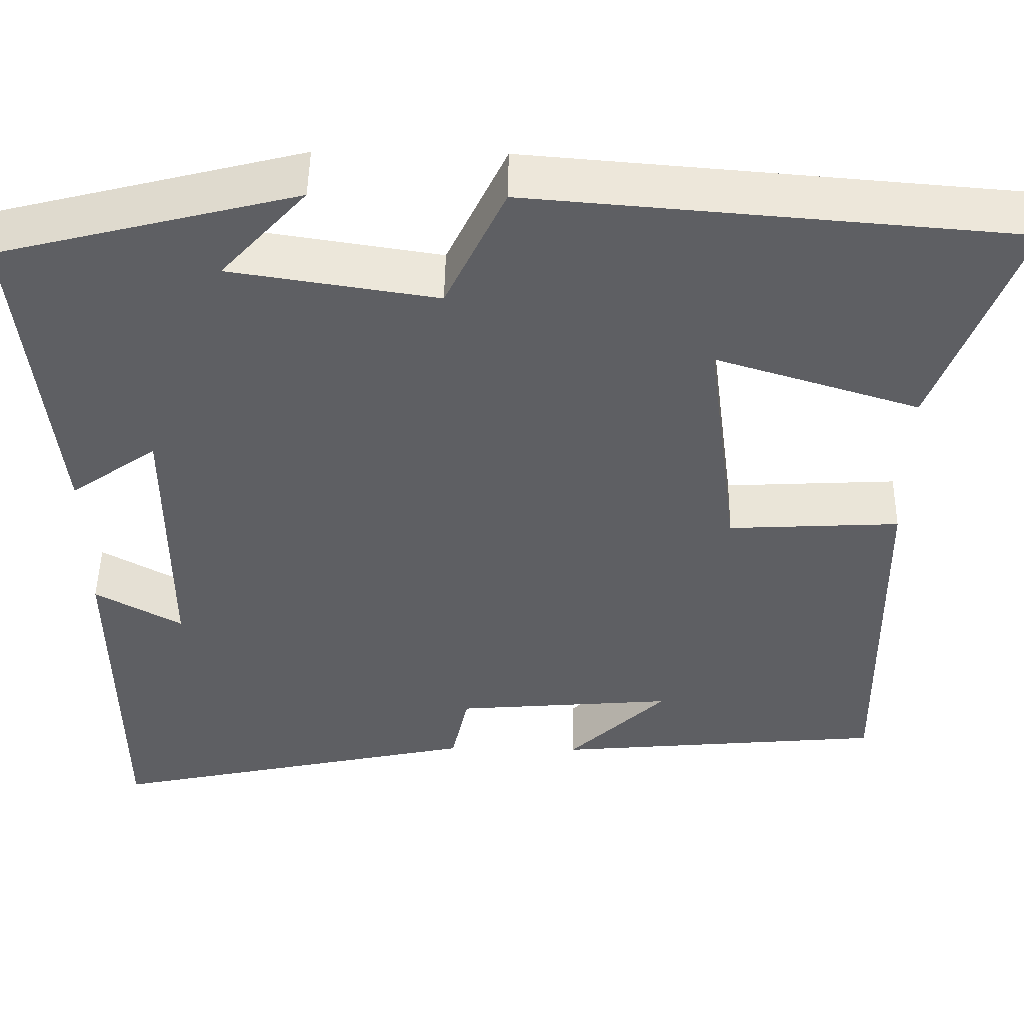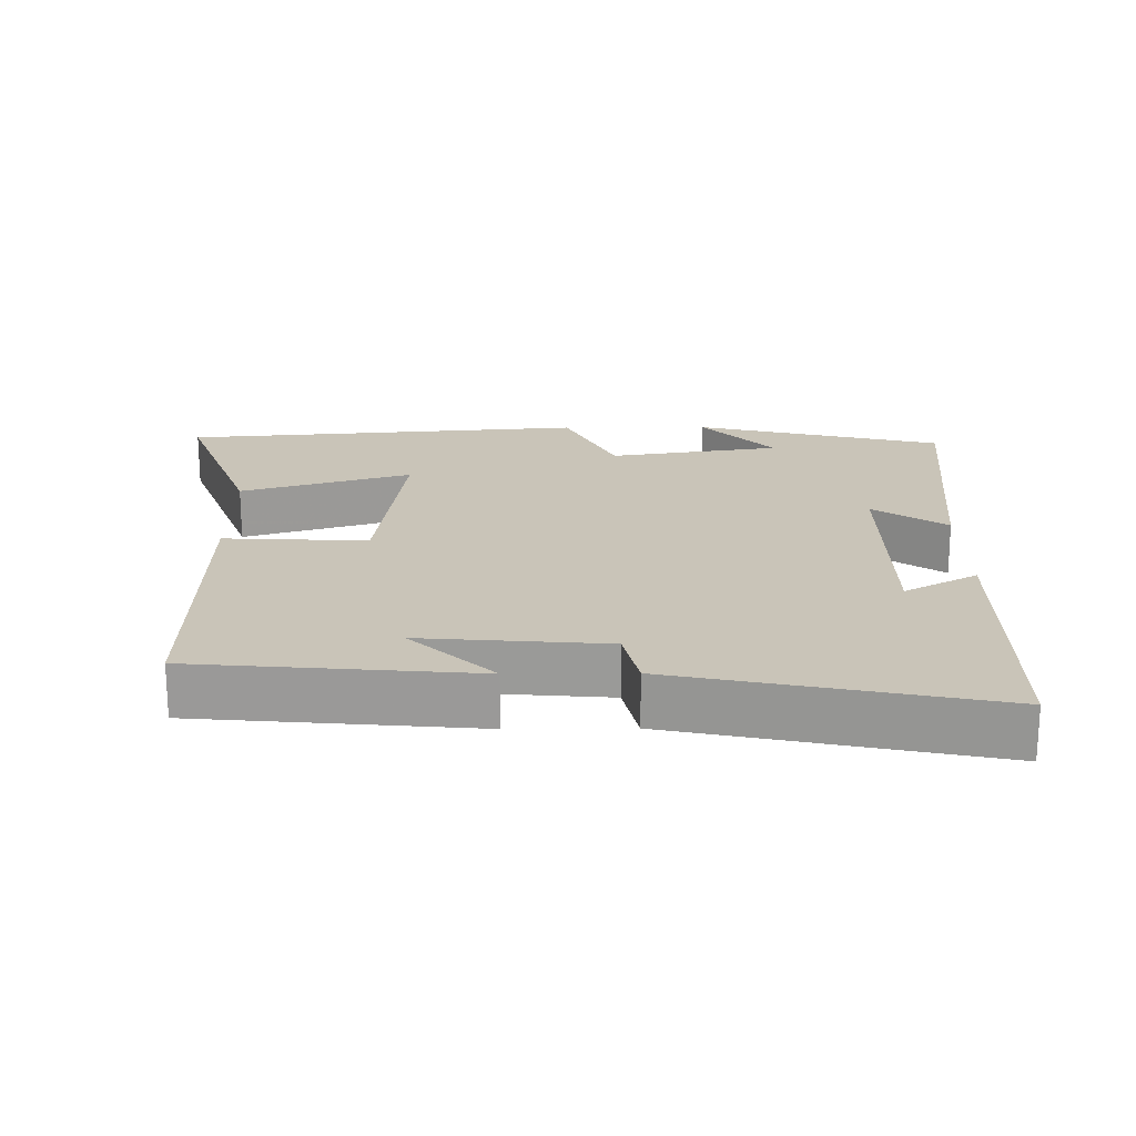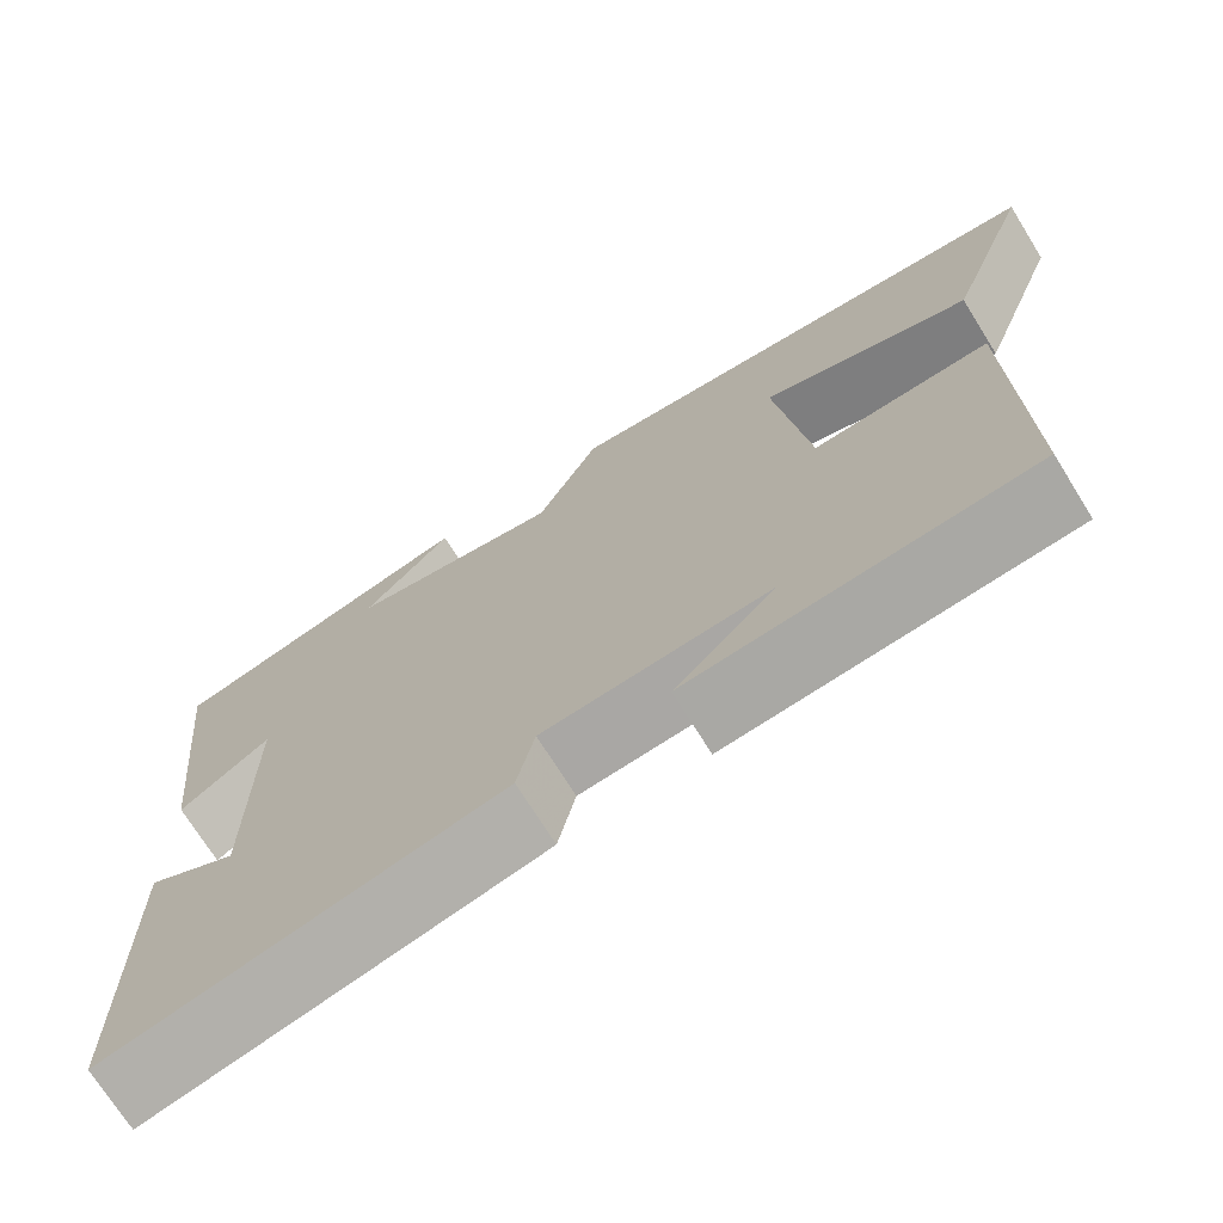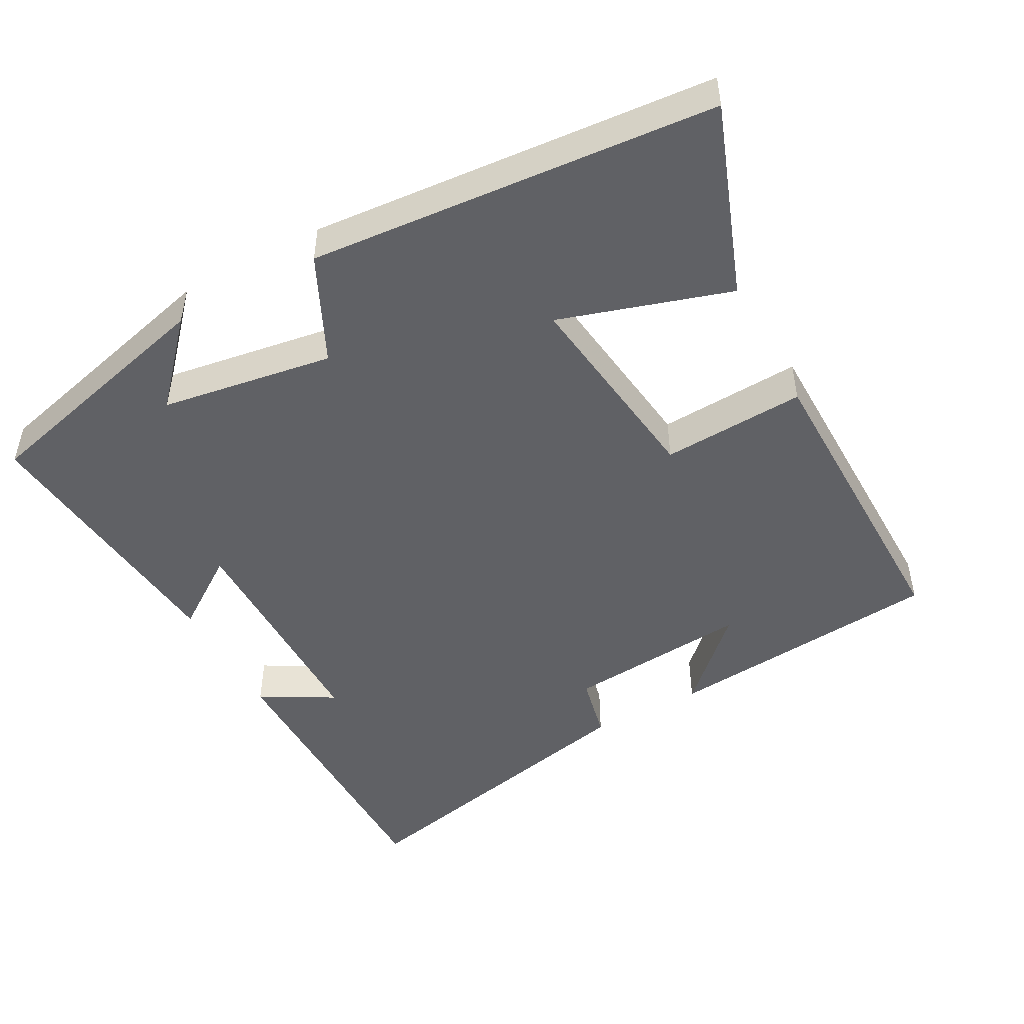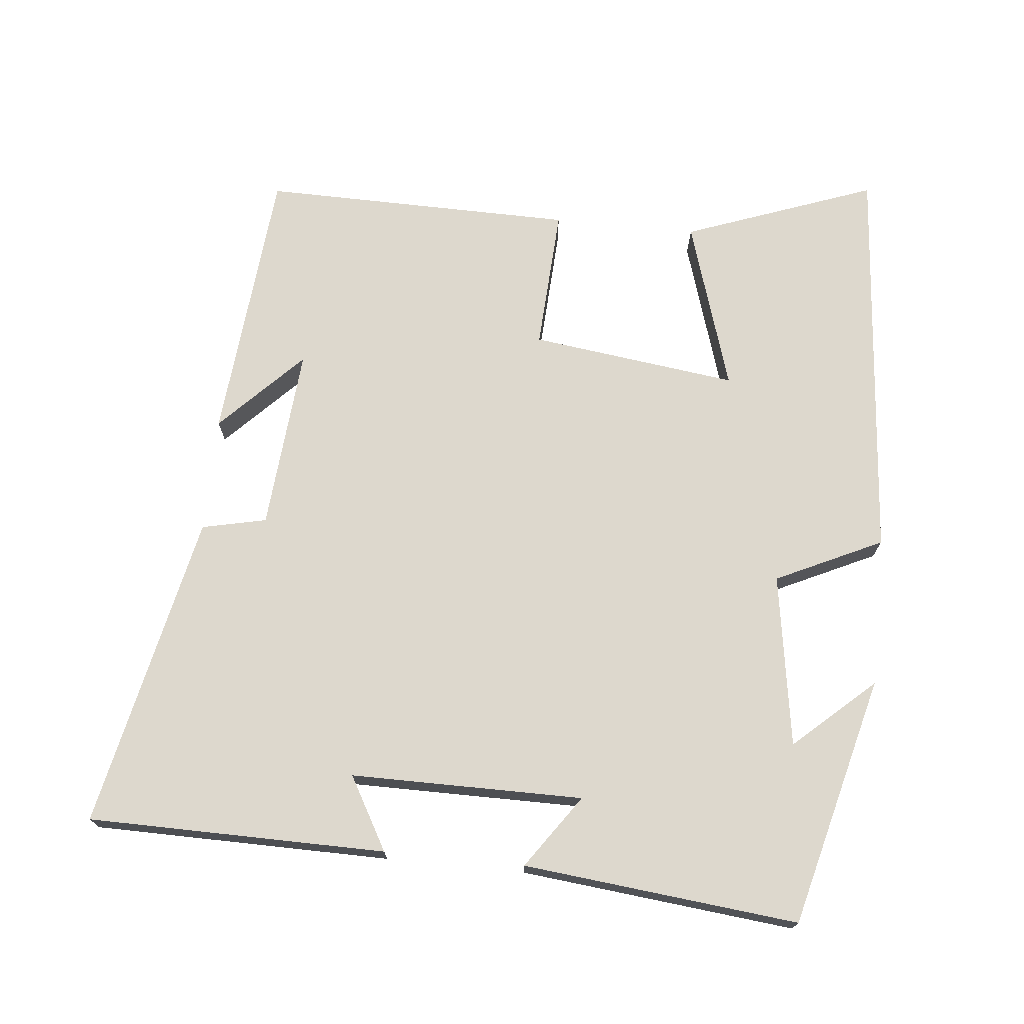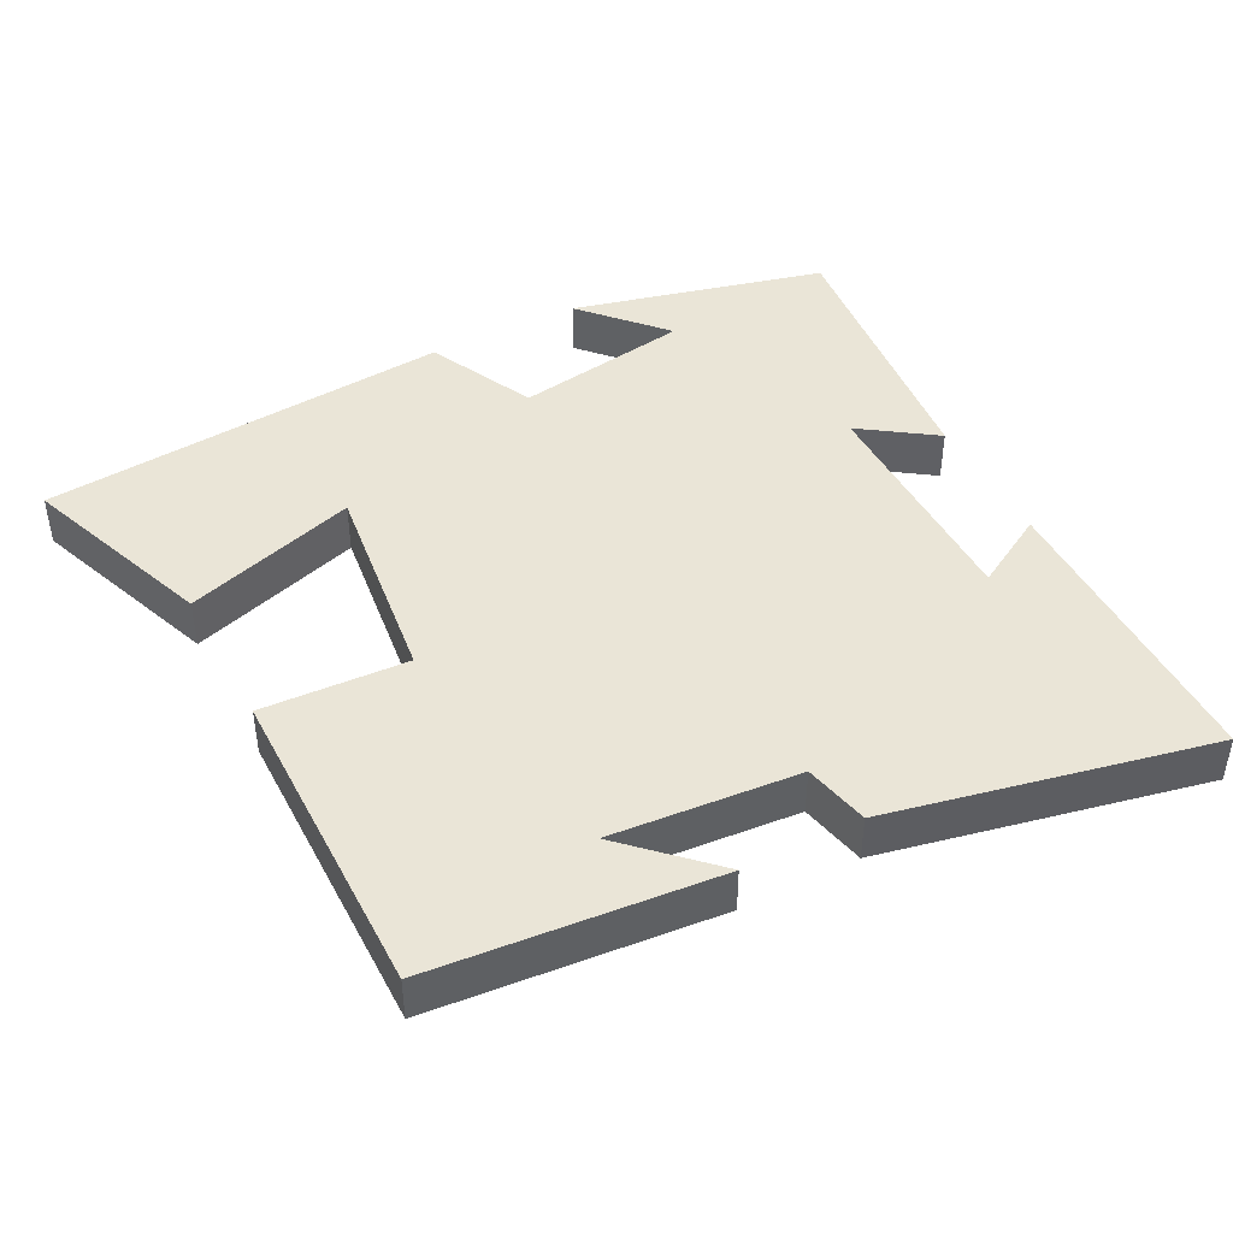
<metadata>
{"format":"obj","ext":"obj","renderer":"f3d","projection":"perspective","resolution":1024,"background":"white","views":[{"elev":48.8,"azim":0.9,"up":"+Z"},{"elev":20.1,"azim":179.4,"up":"+Y"},{"elev":-71.8,"azim":31.9,"up":"+Z"},{"elev":-48.7,"azim":28.4,"up":"+Y"},{"elev":72.1,"azim":-84.3,"up":"+Y"},{"elev":44.2,"azim":152.3,"up":"+Y"}]}
</metadata>
<code>
v -0.496 0.07 -0.596
v -0.5 0.07 -0.176
v -0.397 0.07 -0.234
v -0.397 0.07 0.094
v -0.5 0.07 0.022
v -0.541 0.07 0.41
v -0.189 0.07 0.5
v -0.29 0.07 0.388
v -0.046 0.07 0.35
v 0.025 0.07 0.5
v 0.599 0.07 0.453
v 0.5 0.07 0.184
v 0.259 0.07 0.259
v 0.297 0.07 -0.033
v 0.5 0.07 -0.022
v 0.506 0.07 -0.464
v 0.113 0.07 -0.5
v 0.229 0.07 -0.387
v -0.031 0.07 -0.409
v -0.051 0.07 -0.5
v -0.496 0 -0.596
v -0.5 0 -0.176
v -0.397 0 -0.234
v -0.397 0 0.094
v -0.5 0 0.022
v -0.541 0 0.41
v -0.189 0 0.5
v -0.29 0 0.388
v -0.046 0 0.35
v 0.025 0 0.5
v 0.599 0 0.453
v 0.5 0 0.184
v 0.259 0 0.259
v 0.297 0 -0.033
v 0.5 0 -0.022
v 0.506 0 -0.464
v 0.113 0 -0.5
v 0.229 0 -0.387
v -0.031 0 -0.409
v -0.051 0 -0.5
f 19 20 1
f 16 17 18
f 14 15 16 18
f 13 14 18 19
f 10 11 12 13
f 9 10 13 19
f 8 9 19
f 6 7 8
f 4 5 6 8
f 3 4 8 19
f 1 2 3
f 1 3 19
f 21 40 39
f 38 37 36
f 38 36 35 34
f 39 38 34 33
f 33 32 31 30
f 39 33 30 29
f 39 29 28
f 28 27 26
f 28 26 25 24
f 39 28 24 23
f 23 22 21
f 39 23 21
f 1 21 22 2
f 2 22 23 3
f 3 23 24 4
f 4 24 25 5
f 5 25 26 6
f 6 26 27 7
f 7 27 28 8
f 8 28 29 9
f 9 29 30 10
f 10 30 31 11
f 11 31 32 12
f 12 32 33 13
f 13 33 34 14
f 14 34 35 15
f 15 35 36 16
f 16 36 37 17
f 17 37 38 18
f 18 38 39 19
f 19 39 40 20
f 20 40 21 1

</code>
